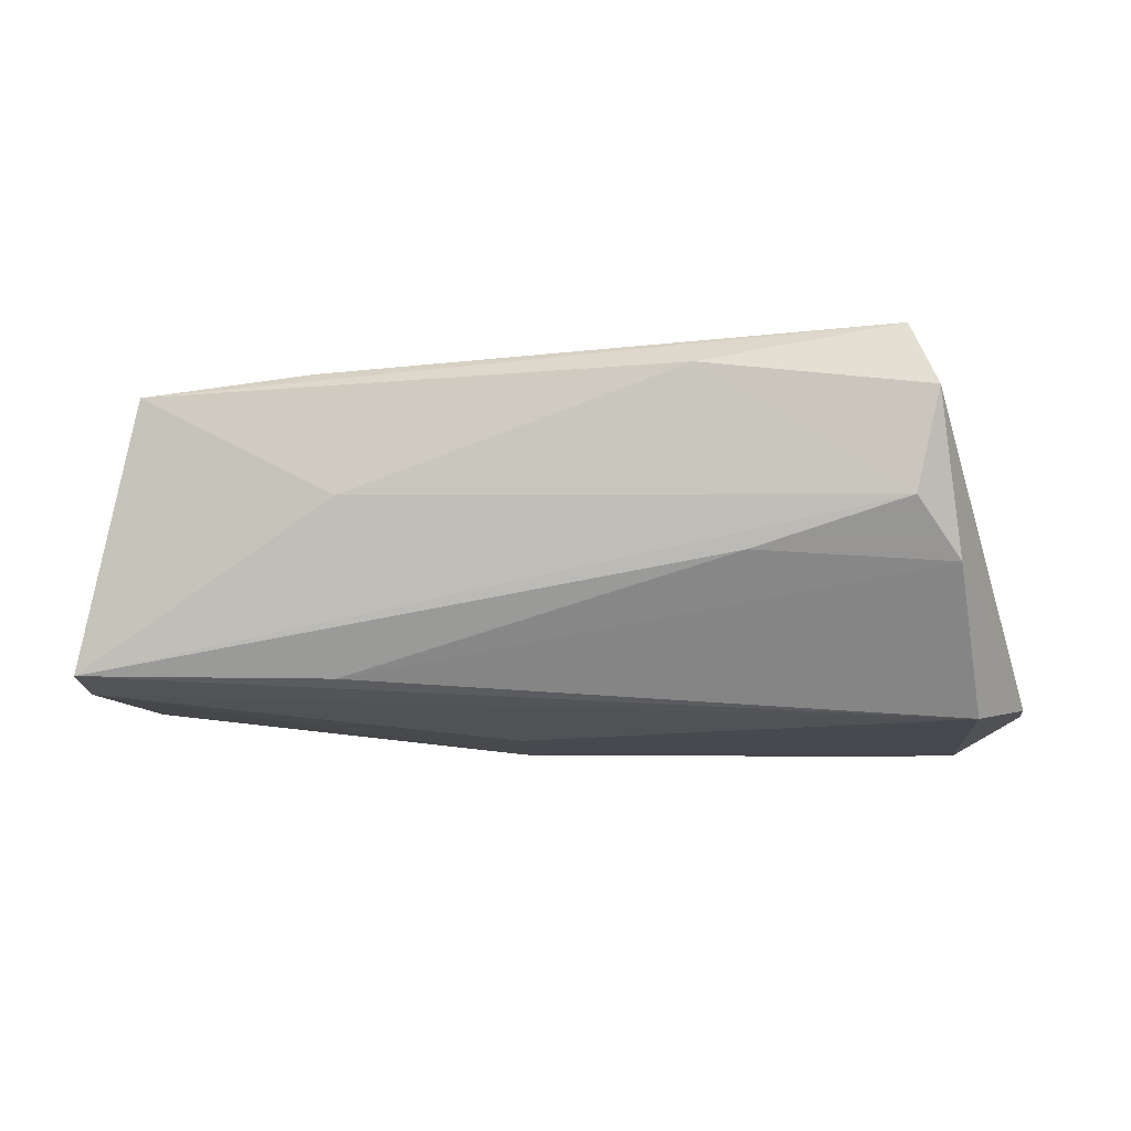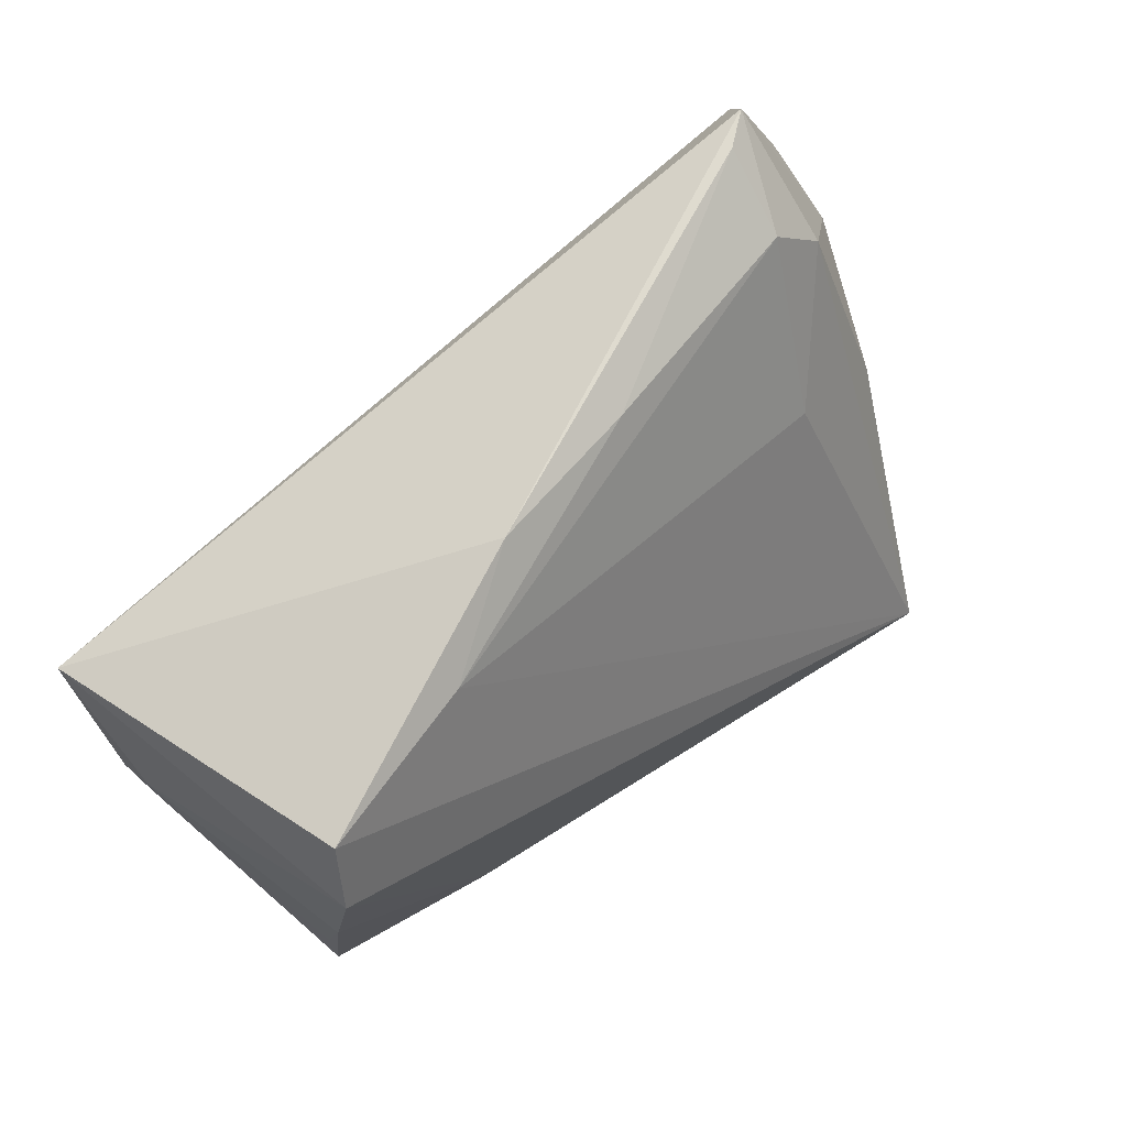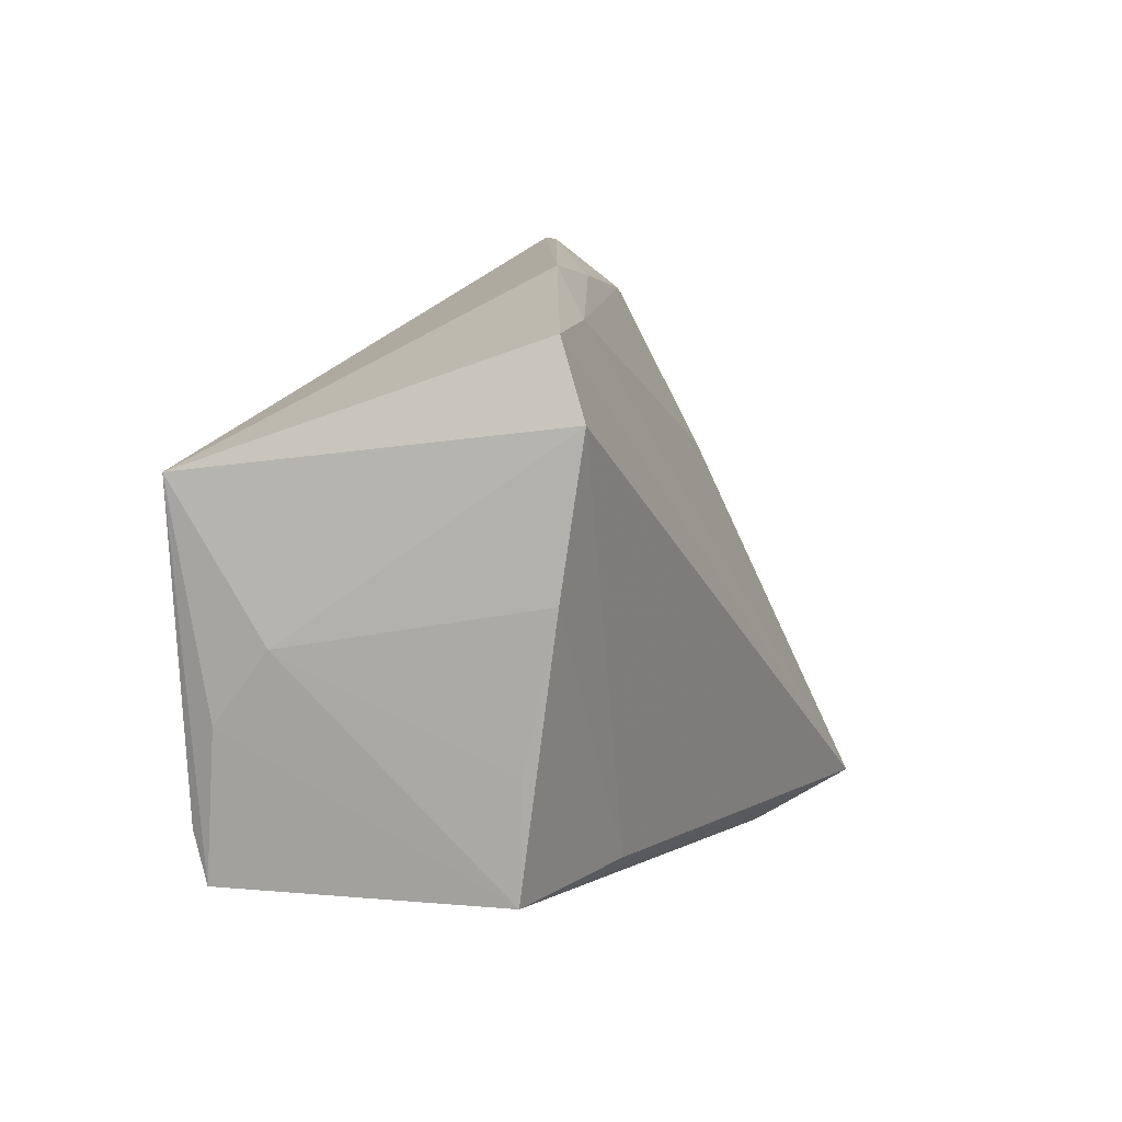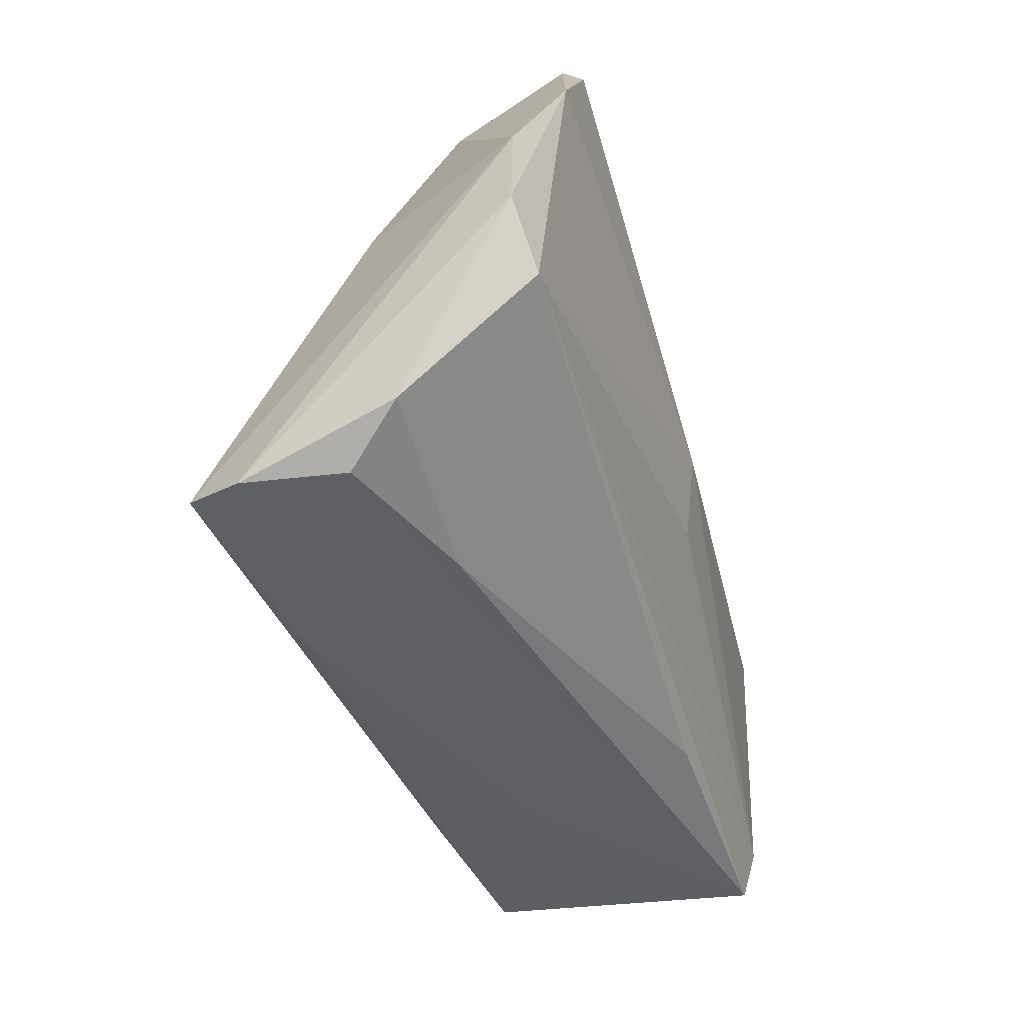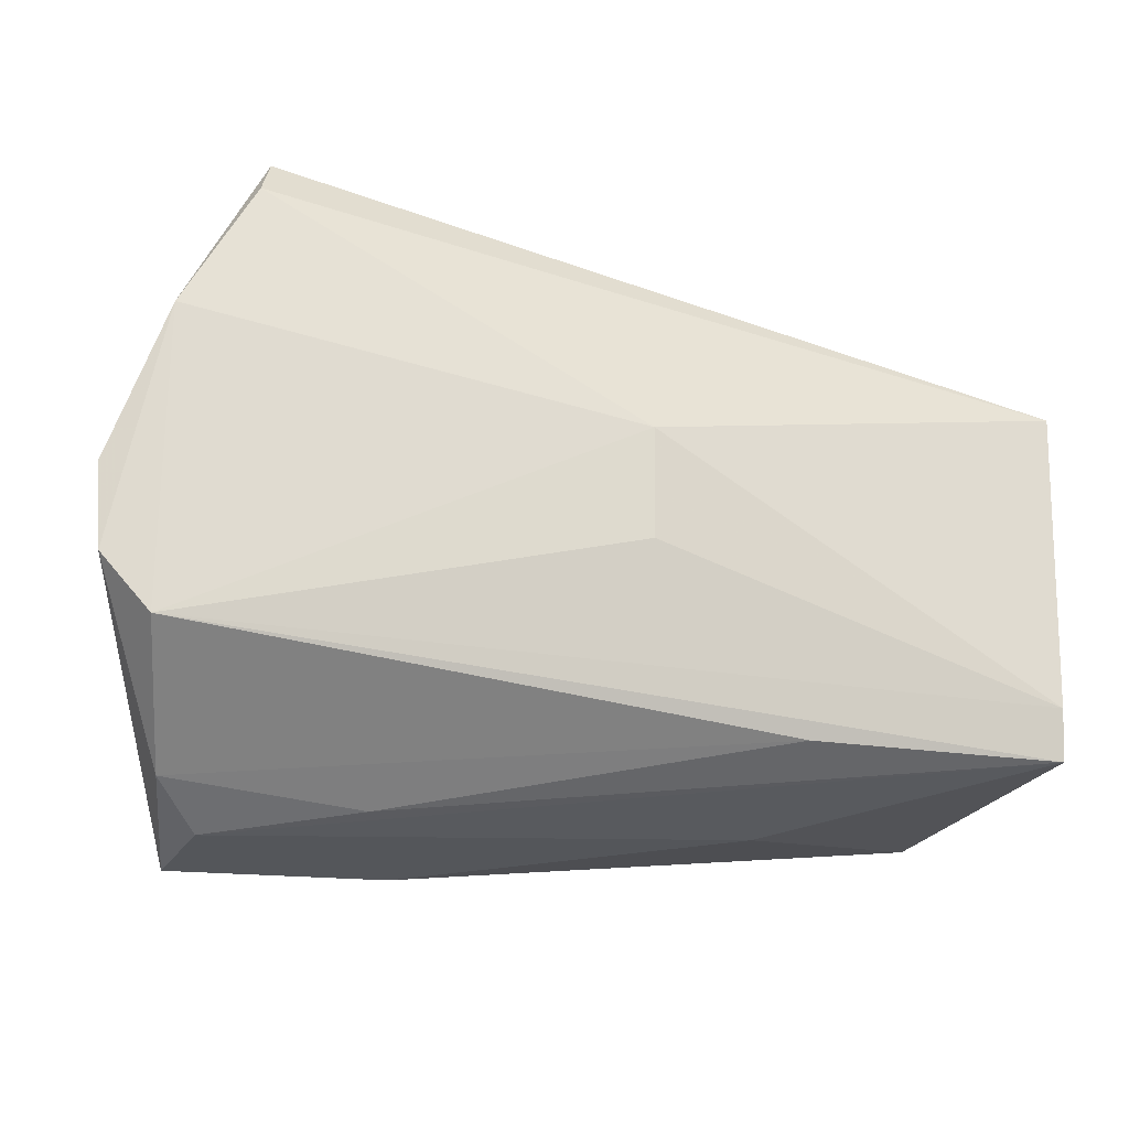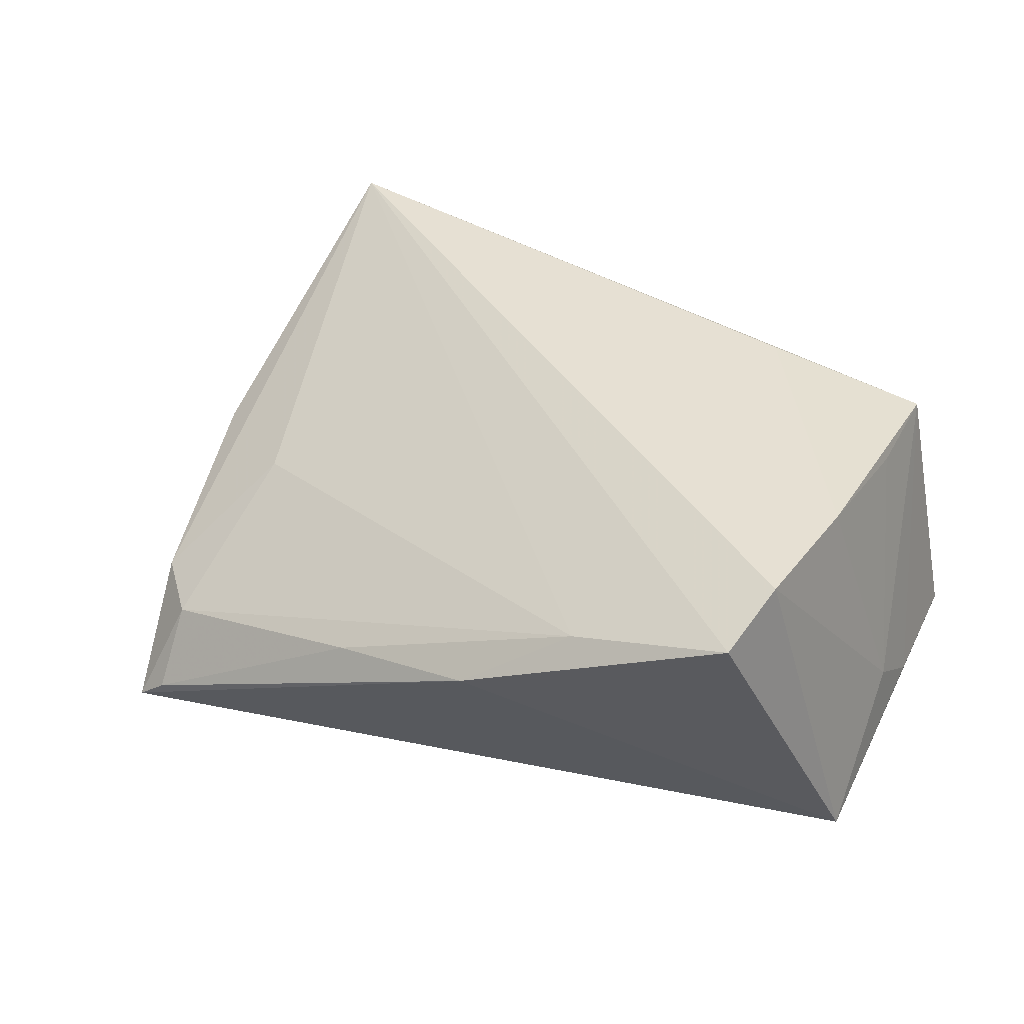
<metadata>
{"format":"obj","ext":"obj","renderer":"f3d","projection":"perspective","resolution":1024,"background":"white","views":[{"elev":-5.3,"azim":4.3,"up":"+Z"},{"elev":70.1,"azim":-36.5,"up":"+Y"},{"elev":10.7,"azim":-65.1,"up":"+Y"},{"elev":-48.9,"azim":109.0,"up":"+Y"},{"elev":-27.1,"azim":166.4,"up":"+Y"},{"elev":41.0,"azim":-153.4,"up":"+Z"}]}
</metadata>
<code>
v -0.05283 -0.02476 -0.01372
v 0.05336 0.01651 -0.02285
v -0.05272 0.001573 -0.005615
v -0.04334 0.02519 0.02569
v -0.02096 0.03354 0.01535
v 0.0447 -0.03521 0.005648
v 0.02019 -0.03327 0.02114
v -0.02165 -0.02525 -0.01413
v -0.05242 -0.01882 -0.01566
v 0.01091 0.03614 0.001448
v 0.0442 -0.03235 0.02541
v -0.001632 0.007919 -0.02285
v -0.04112 0.03386 0.02182
v 0.0489 0.00257 0.003506
v -0.007986 0.03847 0.006092
v -0.05363 0.01929 -0.01717
v -0.05363 -0.007005 -0.012
v 0.04746 -0.03544 0.01785
v -0.02115 -0.02971 0.006792
v 0.026 -0.03288 -0.0001251
v 0.03938 0.03262 -0.006882
v -0.001929 -0.005441 -0.02111
v 0.05274 -0.01992 -0.01879
v -0.02453 -0.02508 0.02176
v 0.05881 -0.01265 -0.01769
v 0.0456 0.02584 -0.006047
v -0.04551 -0.02477 0.01925
v 0.04993 -0.03133 -0.001535
v 0.03973 0.03903 -0.01633
v 0.05979 -0.002023 -0.01818
v 0.03538 0.01262 0.006398
v -0.04487 0.007098 0.02345
v 0.04364 0.03901 -0.01967
v -0.04568 -0.01101 0.0197
v 0.04488 0.03336 -0.02285
f 30 33 26
f 2 33 30
f 16 33 35
f 35 12 16
f 33 2 35
f 35 2 12
f 16 12 9
f 14 11 30
f 30 26 14
f 14 26 11
f 21 26 33
f 11 13 4
f 4 13 16
f 12 2 23
f 3 4 16
f 32 4 3
f 11 4 24
f 24 4 32
f 15 33 16
f 16 13 15
f 5 13 11
f 5 15 13
f 11 26 31
f 26 21 31
f 31 5 11
f 21 5 31
f 25 2 30
f 25 23 2
f 22 9 12
f 12 23 22
f 22 23 9
f 27 24 32
f 11 24 27
f 29 21 33
f 33 15 29
f 10 5 21
f 15 5 10
f 21 29 10
f 10 29 15
f 32 3 34
f 34 27 32
f 3 27 34
f 16 9 1
f 9 23 1
f 23 8 1
f 11 27 7
f 28 8 23
f 23 25 28
f 17 27 3
f 17 1 27
f 17 3 16
f 16 1 17
f 11 7 18
f 18 7 6
f 6 28 18
f 18 28 25
f 30 11 18
f 18 25 30
f 27 1 19
f 19 7 27
f 19 1 6
f 6 7 19
f 20 28 6
f 8 28 20
f 6 1 20
f 20 1 8

</code>
